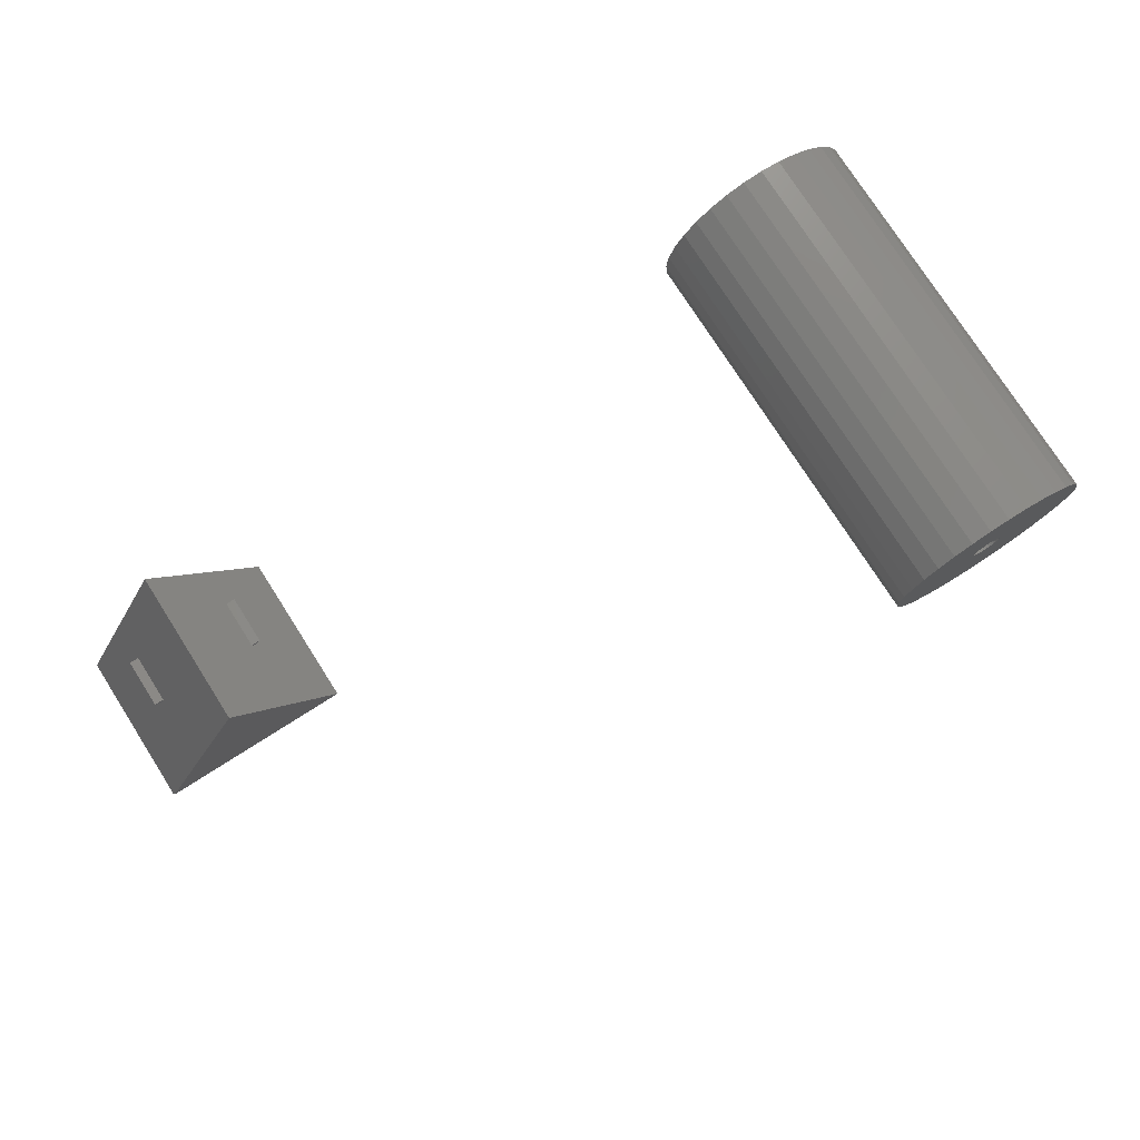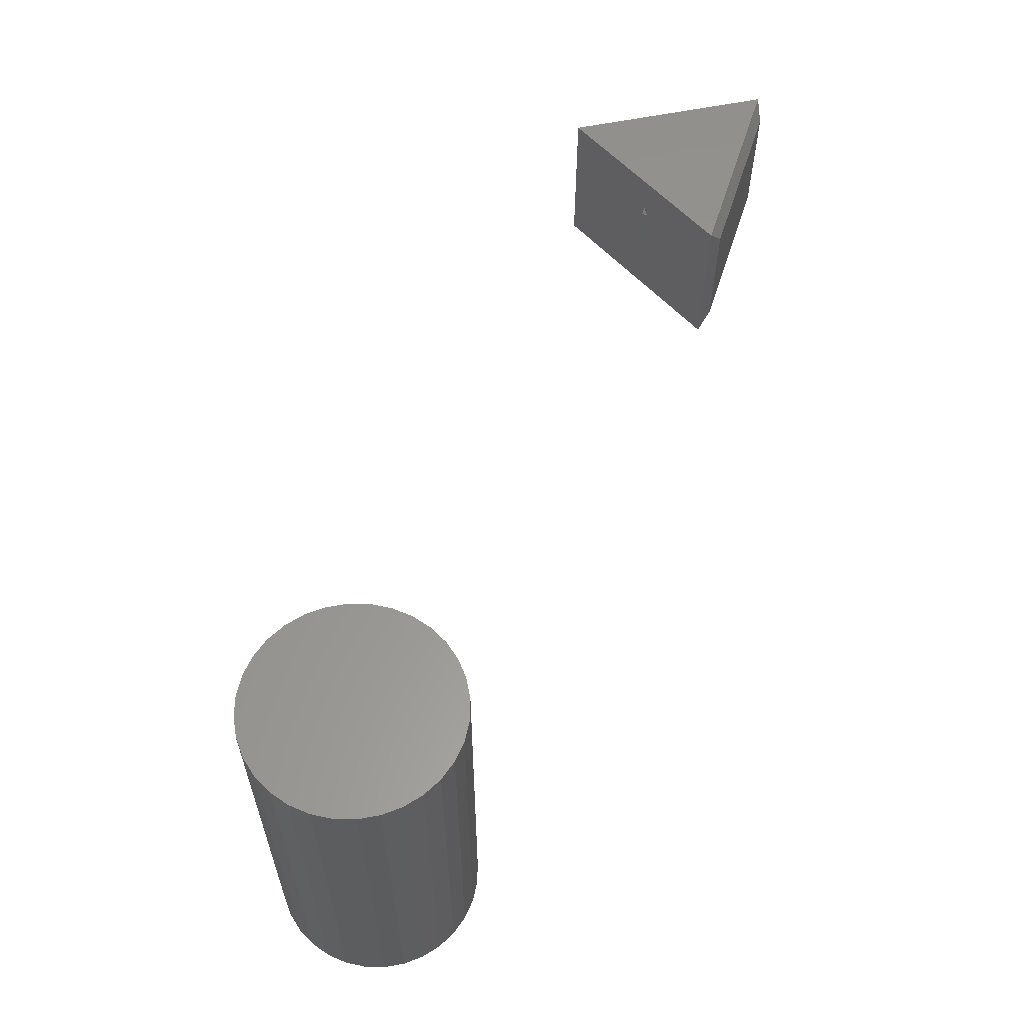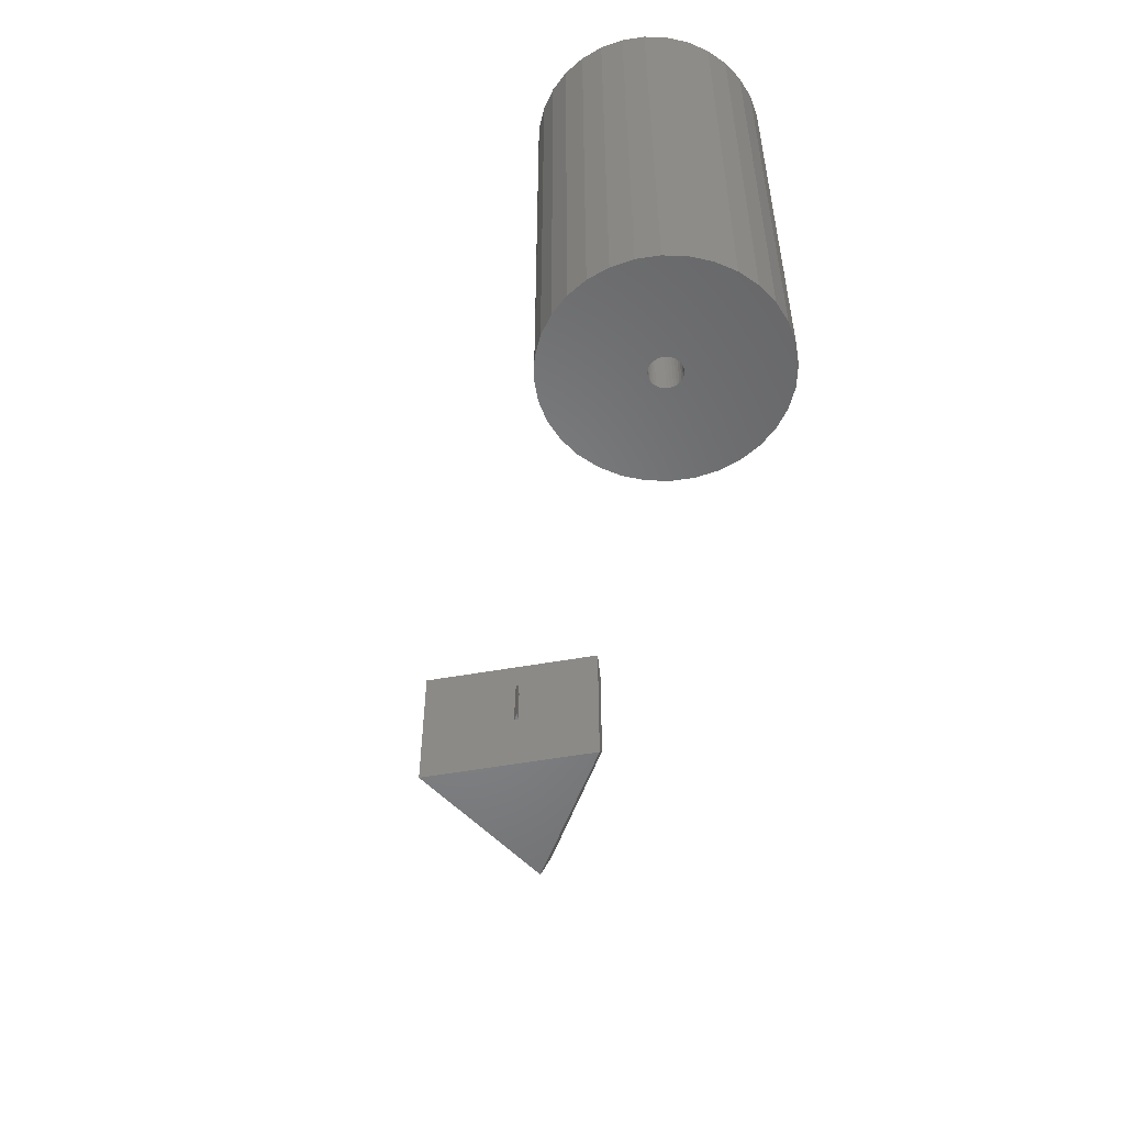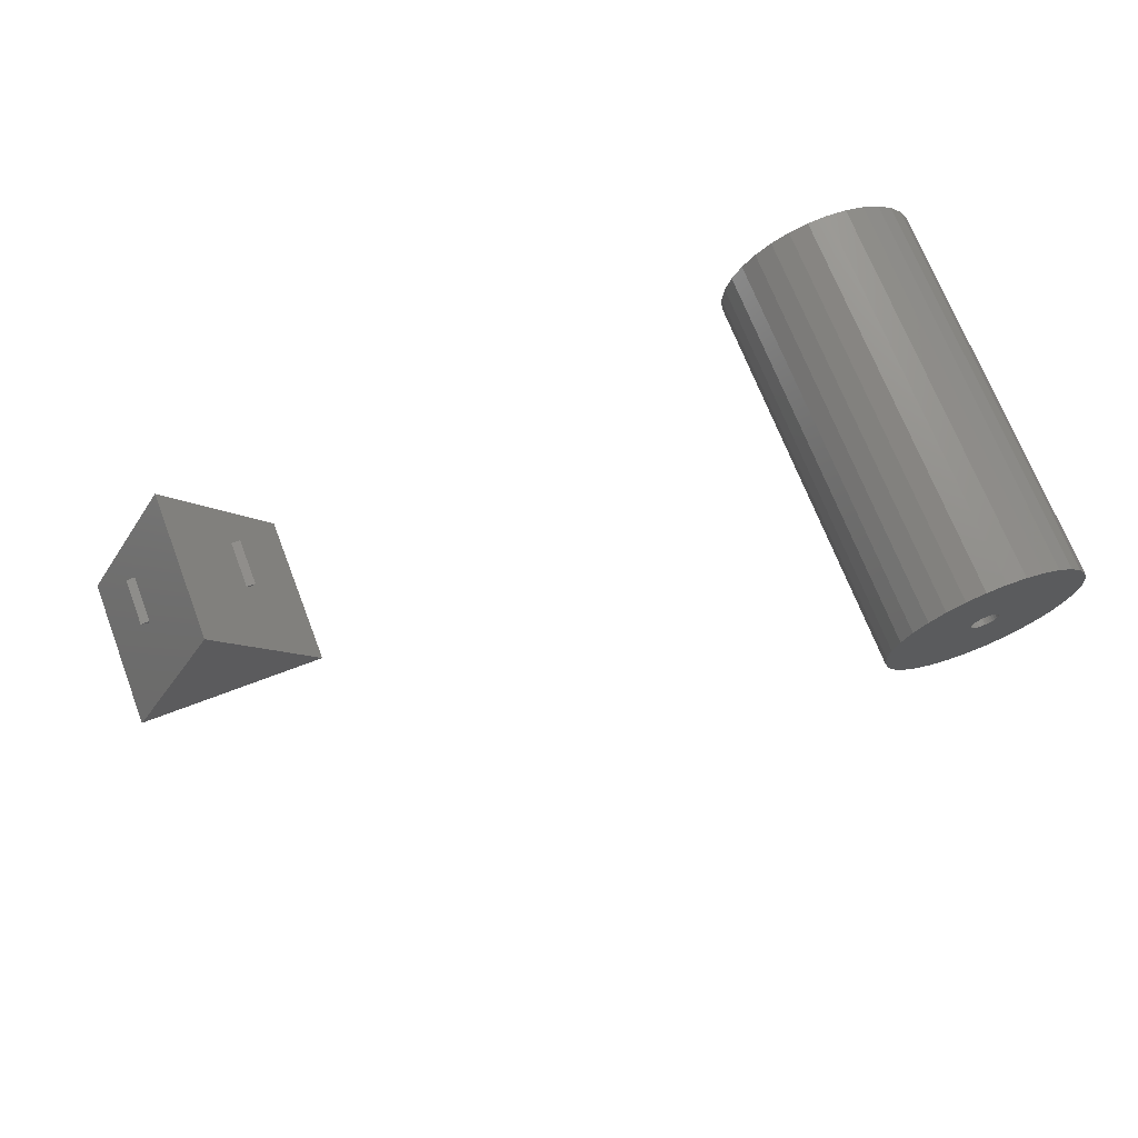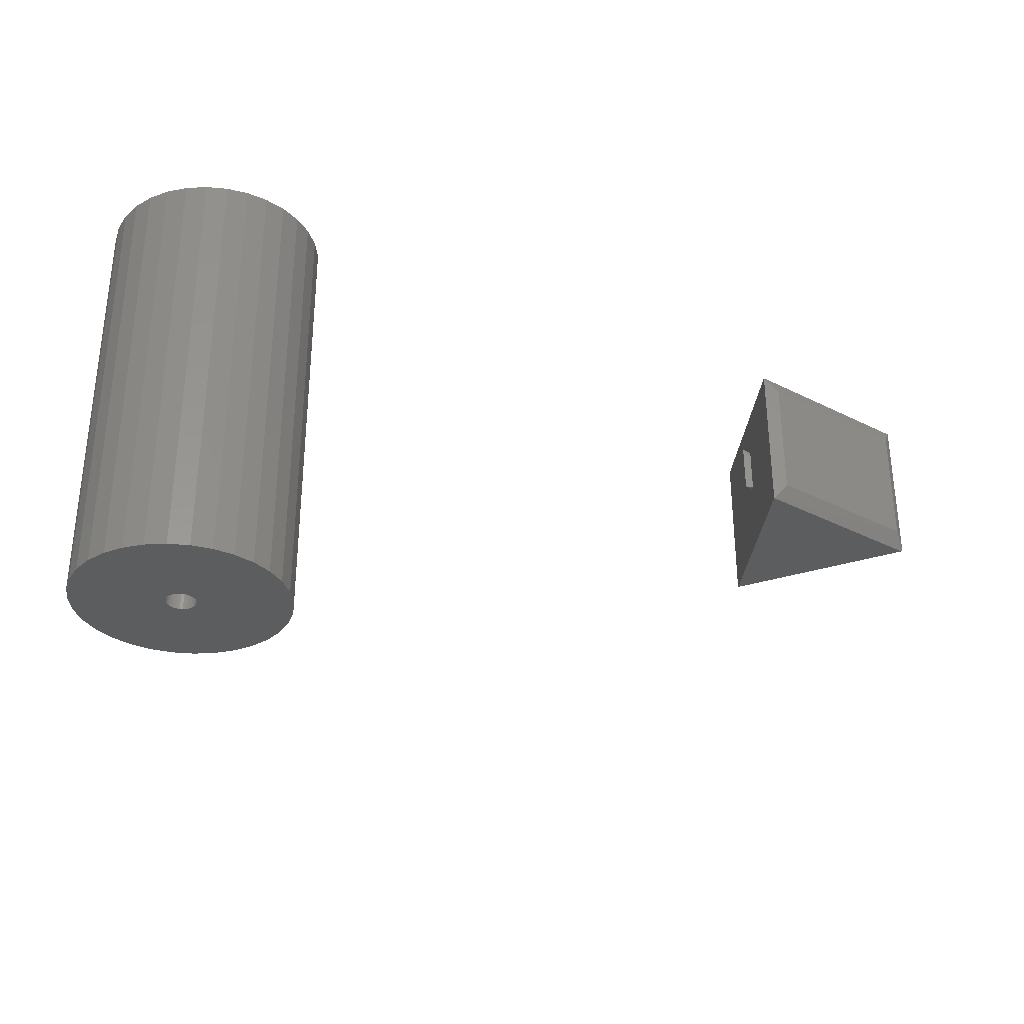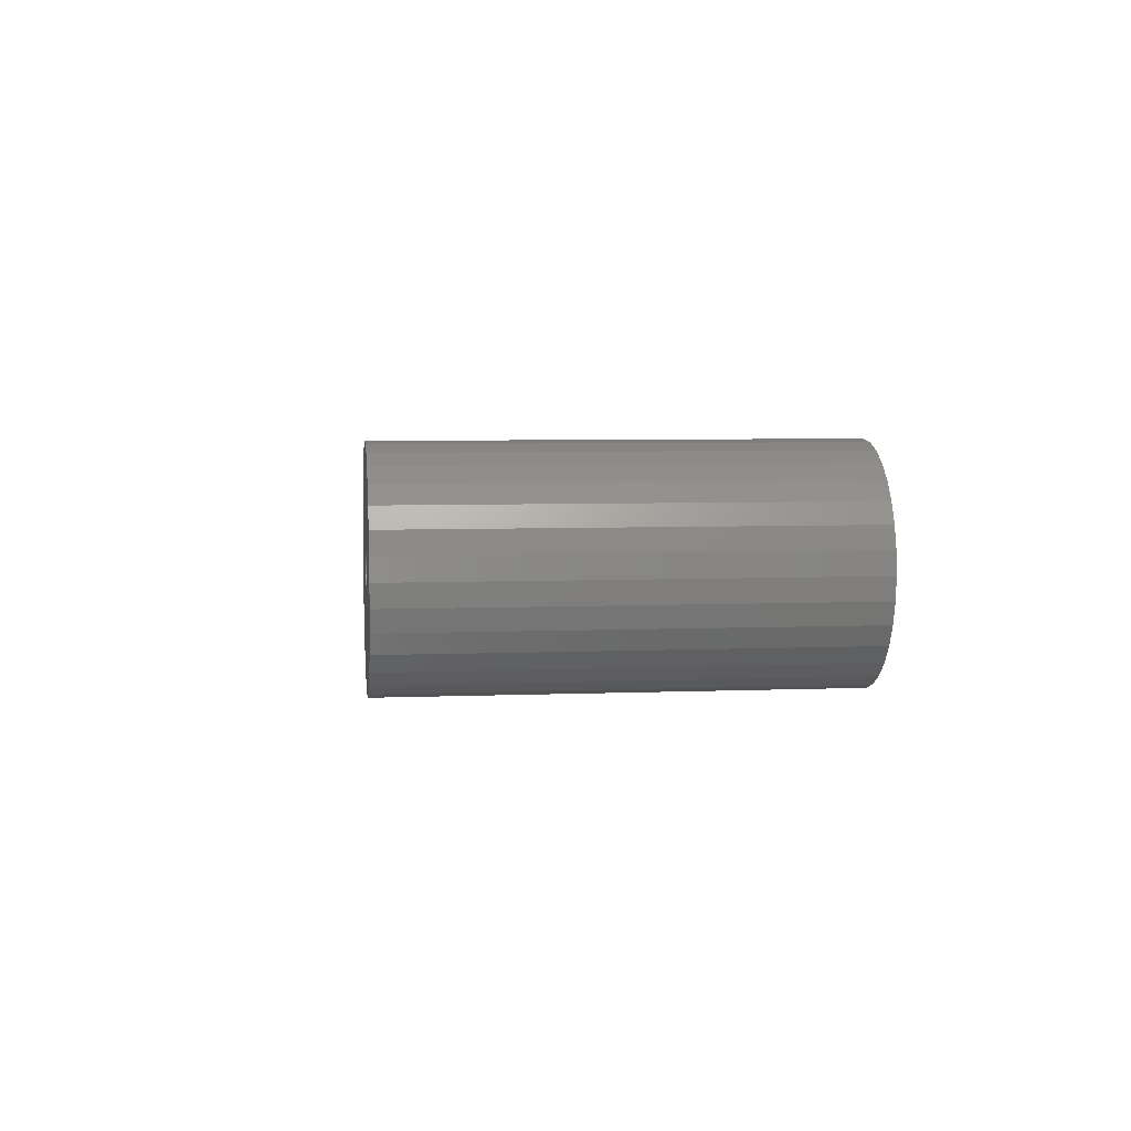
<metadata>
{"format":"stl","ext":"stl","renderer":"f3d","projection":"perspective","resolution":1024,"background":"white","views":[{"elev":76.8,"azim":147.4,"up":"+Y"},{"elev":59.2,"azim":-72.1,"up":"+Z"},{"elev":-52.9,"azim":-108.9,"up":"+Z"},{"elev":70.0,"azim":158.9,"up":"+Y"},{"elev":-31.8,"azim":-35.4,"up":"+Z"},{"elev":5.7,"azim":-97.0,"up":"+Y"}]}
</metadata>
<code>
# stl→obj: 150 verts, 288 faces
v -0.5609 -0.002471 -0.2188
v -0.5606 0 -0.2188
v -0.4825 0 -0.2188
v -0.6572 -0.03474 -0.2188
v -0.6623 -0.01771 -0.2188
v -0.6488 -0.05044 -0.2188
v -0.4842 -0.01771 -0.2188
v -0.4894 -0.03474 -0.2188
v -0.4978 -0.05044 -0.2188
v -0.6641 1.112e-17 -0.2188
v -0.5857 0.002471 -0.2188
v -0.5859 1.551e-18 -0.2188
v -0.5857 -0.002471 -0.2188
v -0.6623 0.01771 -0.2188
v -0.5733 0.01266 -0.2188
v -0.5757 0.01242 -0.2188
v -0.5781 0.0117 -0.2188
v -0.5803 0.01053 -0.2188
v -0.5822 0.008955 -0.2188
v -0.5838 0.007036 -0.2188
v -0.585 0.004846 -0.2188
v -0.6572 0.03474 -0.2188
v -0.6488 0.05044 -0.2188
v -0.6375 0.0642 -0.2188
v -0.6237 0.07549 -0.2188
v -0.608 0.08388 -0.2188
v -0.591 0.08904 -0.2188
v -0.5733 0.09079 -0.2188
v -0.5556 0.08904 -0.2188
v -0.5385 0.08388 -0.2188
v -0.5228 0.07549 -0.2188
v -0.5091 0.0642 -0.2188
v -0.4978 0.05044 -0.2188
v -0.4894 0.03474 -0.2188
v -0.4842 0.01771 -0.2188
v -0.5733 -0.01266 -0.2188
v -0.5091 -0.0642 -0.2188
v -0.5228 -0.07549 -0.2188
v -0.5385 -0.08388 -0.2188
v -0.5556 -0.08904 -0.2188
v -0.5733 -0.09079 -0.2188
v -0.591 -0.08904 -0.2188
v -0.608 -0.08388 -0.2188
v -0.6237 -0.07549 -0.2188
v -0.6375 -0.0642 -0.2188
v -0.585 -0.004846 -0.2188
v -0.5838 -0.007036 -0.2188
v -0.5822 -0.008955 -0.2188
v -0.5803 -0.01053 -0.2188
v -0.5781 -0.0117 -0.2188
v -0.5757 -0.01242 -0.2188
v -0.5609 0.002471 -0.2188
v -0.5616 0.004846 -0.2188
v -0.5627 0.007036 -0.2188
v -0.5643 0.008955 -0.2188
v -0.5662 0.01053 -0.2188
v -0.5684 0.0117 -0.2188
v -0.5708 0.01242 -0.2188
v -0.5708 -0.01242 -0.2188
v -0.5684 -0.0117 -0.2188
v -0.5662 -0.01053 -0.2188
v -0.5643 -0.008955 -0.2188
v -0.5627 -0.007036 -0.2188
v -0.5616 -0.004846 -0.2188
v -0.5757 0.01242 0.0625
v -0.5781 0.0117 0.0625
v -0.5803 0.01053 0.0625
v -0.5822 0.008955 0.0625
v -0.5838 0.007036 0.0625
v -0.585 0.004846 0.0625
v -0.5857 0.002471 0.0625
v -0.5859 1.551e-18 0.0625
v -0.5733 0.01266 0.0625
v -0.5708 0.01242 0.0625
v -0.5684 0.0117 0.0625
v -0.5662 0.01053 0.0625
v -0.5643 0.008955 0.0625
v -0.5627 0.007036 0.0625
v -0.5616 0.004846 0.0625
v -0.5609 0.002471 0.0625
v -0.5606 0 0.0625
v -0.5708 -0.01242 0.0625
v -0.5684 -0.0117 0.0625
v -0.5662 -0.01053 0.0625
v -0.5643 -0.008955 0.0625
v -0.5627 -0.007036 0.0625
v -0.5616 -0.004846 0.0625
v -0.5609 -0.002471 0.0625
v -0.5733 -0.01266 0.0625
v -0.5757 -0.01242 0.0625
v -0.5781 -0.0117 0.0625
v -0.5803 -0.01053 0.0625
v -0.5822 -0.008955 0.0625
v -0.5838 -0.007036 0.0625
v -0.585 -0.004846 0.0625
v -0.5857 -0.002471 0.0625
v 0.02932 -0.09431 0.07812
v 0.07237 -0.0865 0.07812
v 0.01579 -0.0865 0.07812
v 0.04408 -0.1028 0.07812
v 0.04408 -0.1028 0.0625
v 0.02932 -0.09431 0.0625
v 0.05884 -0.09431 0.0625
v 0.09699 -0.07229 0.0625
v -0.008836 -0.07229 0.0625
v 0.09699 -0.07229 0.1066
v -0.008836 -0.07229 0.1066
v -0.591 0.08904 0.1406
v -0.5556 0.08904 0.1406
v -0.5733 0.09079 0.1406
v -0.608 0.08388 0.1406
v -0.5385 0.08388 0.1406
v -0.6237 0.07549 0.1406
v -0.5228 0.07549 0.1406
v -0.6375 0.0642 0.1406
v -0.5091 0.0642 0.1406
v -0.5091 -0.0642 0.1406
v -0.6237 -0.07549 0.1406
v -0.5228 -0.07549 0.1406
v -0.608 -0.08388 0.1406
v -0.5385 -0.08388 0.1406
v -0.591 -0.08904 0.1406
v -0.5556 -0.08904 0.1406
v -0.5733 -0.09079 0.1406
v -0.4978 0.05044 0.1406
v -0.6488 0.05044 0.1406
v -0.4894 0.03474 0.1406
v -0.6572 0.03474 0.1406
v -0.4842 0.01771 0.1406
v -0.6623 0.01771 0.1406
v -0.4825 0 0.1406
v -0.6641 1.112e-17 0.1406
v -0.4842 -0.01771 0.1406
v -0.6623 -0.01771 0.1406
v -0.4894 -0.03474 0.1406
v -0.6572 -0.03474 0.1406
v -0.4978 -0.05044 0.1406
v -0.6488 -0.05044 0.1406
v -0.6375 -0.0642 0.1406
v 0.1297 -0.1436 0.1406
v 0.04408 0.006168 0.1406
v -0.04152 -0.1436 0.1406
v -0.04152 -0.1436 0
v 0.04408 0.006168 0
v 0.1291 -0.1426 0
v 0.1297 -0.1436 0.002059
v -0.02977 -0.1504 0.125
v -0.02977 -0.1504 0.01562
v 0.1179 -0.1504 0.125
v 0.1179 -0.1504 0.01562
f 1 2 3
f 4 5 6
f 7 8 9
f 10 11 12
f 10 12 13
f 10 13 5
f 14 15 16
f 14 16 17
f 14 17 18
f 14 18 19
f 14 19 20
f 14 20 21
f 14 21 11
f 14 11 10
f 15 14 22
f 15 22 23
f 15 23 24
f 15 24 25
f 15 25 26
f 15 26 27
f 15 27 28
f 15 28 29
f 15 29 30
f 15 30 31
f 15 31 32
f 15 32 33
f 15 33 34
f 15 34 35
f 36 7 9
f 36 9 37
f 36 37 38
f 36 38 39
f 36 39 40
f 36 40 41
f 36 41 42
f 36 42 43
f 36 43 44
f 36 44 45
f 36 45 6
f 36 6 5
f 5 13 46
f 5 46 47
f 5 47 48
f 5 48 49
f 5 49 50
f 5 50 51
f 5 51 36
f 35 3 2
f 35 2 52
f 35 52 53
f 35 53 54
f 35 54 55
f 35 55 56
f 35 56 57
f 35 57 58
f 35 58 15
f 7 36 59
f 7 59 60
f 7 60 61
f 7 61 62
f 7 62 63
f 7 63 64
f 7 64 1
f 7 1 3
f 15 65 16
f 16 65 66
f 16 66 17
f 17 66 67
f 17 67 18
f 18 67 68
f 18 68 19
f 19 68 69
f 19 69 20
f 20 69 70
f 20 70 21
f 21 70 71
f 21 71 11
f 11 71 72
f 11 72 12
f 65 15 73
f 73 15 58
f 73 58 74
f 74 58 57
f 74 57 75
f 75 57 56
f 75 56 76
f 76 56 55
f 76 55 77
f 77 55 54
f 77 54 78
f 78 54 53
f 78 53 79
f 79 53 52
f 79 52 80
f 80 52 2
f 80 2 81
f 36 82 59
f 59 82 83
f 59 83 60
f 60 83 84
f 60 84 61
f 61 84 85
f 61 85 62
f 62 85 86
f 62 86 63
f 63 86 87
f 63 87 64
f 64 87 88
f 64 88 1
f 1 88 81
f 1 81 2
f 82 36 89
f 89 36 51
f 89 51 90
f 90 51 50
f 90 50 91
f 91 50 49
f 91 49 92
f 92 49 48
f 92 48 93
f 93 48 47
f 93 47 94
f 94 47 46
f 94 46 95
f 95 46 13
f 95 13 96
f 96 13 12
f 96 12 72
f 85 77 86
f 85 76 77
f 84 76 85
f 75 76 84
f 83 75 84
f 92 67 91
f 68 67 92
f 93 68 92
f 93 69 68
f 78 79 80
f 78 80 81
f 78 81 88
f 78 88 87
f 78 87 86
f 78 86 77
f 94 95 96
f 94 96 72
f 94 72 71
f 94 71 70
f 94 70 69
f 94 69 93
f 67 66 91
f 91 66 65
f 91 65 90
f 90 65 73
f 90 73 89
f 89 73 74
f 89 74 82
f 82 74 75
f 82 75 83
f 97 98 99
f 97 100 98
f 101 102 103
f 102 104 103
f 105 104 102
f 104 100 103
f 100 101 103
f 100 104 98
f 104 106 98
f 106 107 98
f 98 107 99
f 107 106 105
f 105 106 104
f 102 101 100
f 105 102 100
f 105 100 97
f 105 97 99
f 105 99 107
f 108 109 110
f 109 108 111
f 109 111 112
f 112 111 113
f 112 113 114
f 114 113 115
f 114 115 116
f 117 118 119
f 119 118 120
f 119 120 121
f 121 120 122
f 121 122 123
f 123 122 124
f 116 115 125
f 125 115 126
f 125 126 127
f 127 126 128
f 127 128 129
f 129 128 130
f 129 130 131
f 131 130 132
f 131 132 133
f 133 132 134
f 133 134 135
f 135 134 136
f 135 136 137
f 137 136 138
f 137 138 117
f 117 138 139
f 117 139 118
f 3 131 7
f 7 131 133
f 7 133 8
f 8 133 135
f 8 135 9
f 9 135 137
f 9 137 37
f 37 137 117
f 37 117 38
f 38 117 119
f 38 119 39
f 39 119 121
f 39 121 40
f 40 121 123
f 40 123 41
f 41 123 124
f 41 124 42
f 42 124 122
f 42 122 43
f 43 122 120
f 43 120 44
f 44 120 118
f 44 118 45
f 45 118 139
f 45 139 6
f 6 139 138
f 6 138 4
f 4 138 136
f 4 136 5
f 5 136 134
f 5 134 10
f 10 134 132
f 10 132 14
f 14 132 130
f 14 130 22
f 22 130 128
f 22 128 23
f 23 128 126
f 23 126 24
f 24 126 115
f 24 115 25
f 25 115 113
f 25 113 26
f 26 113 111
f 26 111 27
f 27 111 108
f 27 108 28
f 28 108 110
f 28 110 29
f 29 110 109
f 29 109 30
f 30 109 112
f 30 112 31
f 31 112 114
f 31 114 32
f 32 114 116
f 32 116 33
f 33 116 125
f 33 125 34
f 34 125 127
f 34 127 35
f 35 127 129
f 35 129 3
f 3 129 131
f 140 141 142
f 143 144 145
f 141 144 142
f 142 144 143
f 144 141 145
f 145 141 140
f 145 140 146
f 147 148 149
f 149 148 150
f 142 143 147
f 147 143 148
f 148 143 150
f 150 143 145
f 150 145 146
f 146 140 150
f 150 140 149
f 140 142 149
f 149 142 147

</code>
